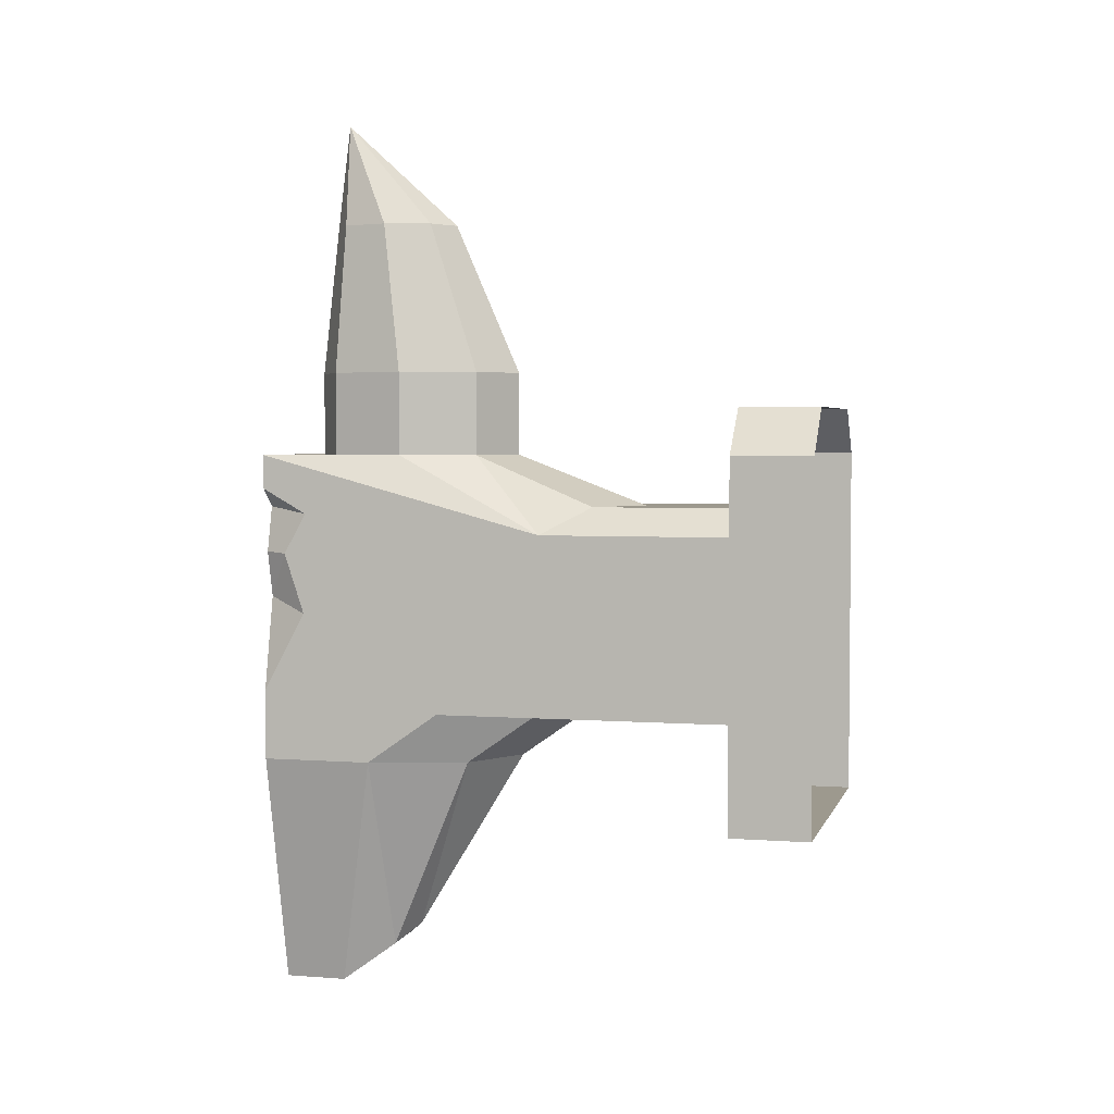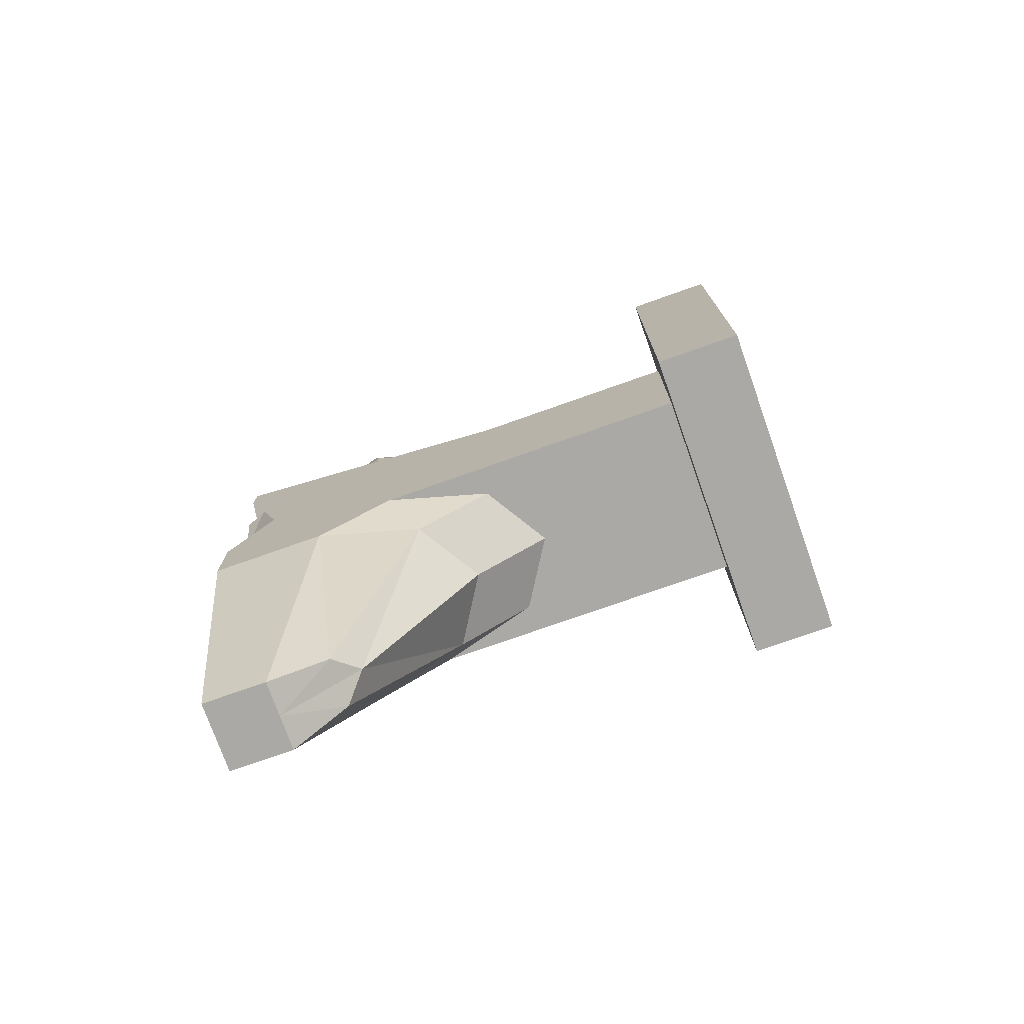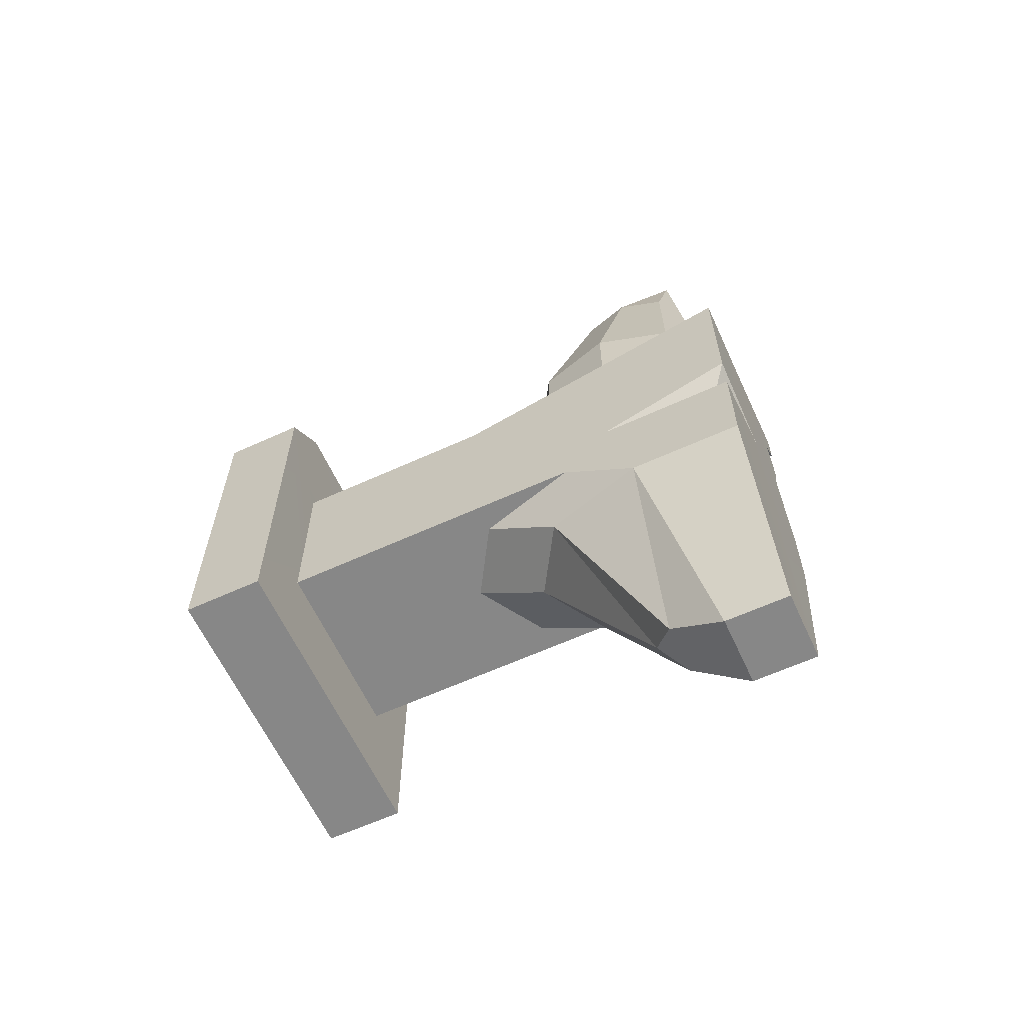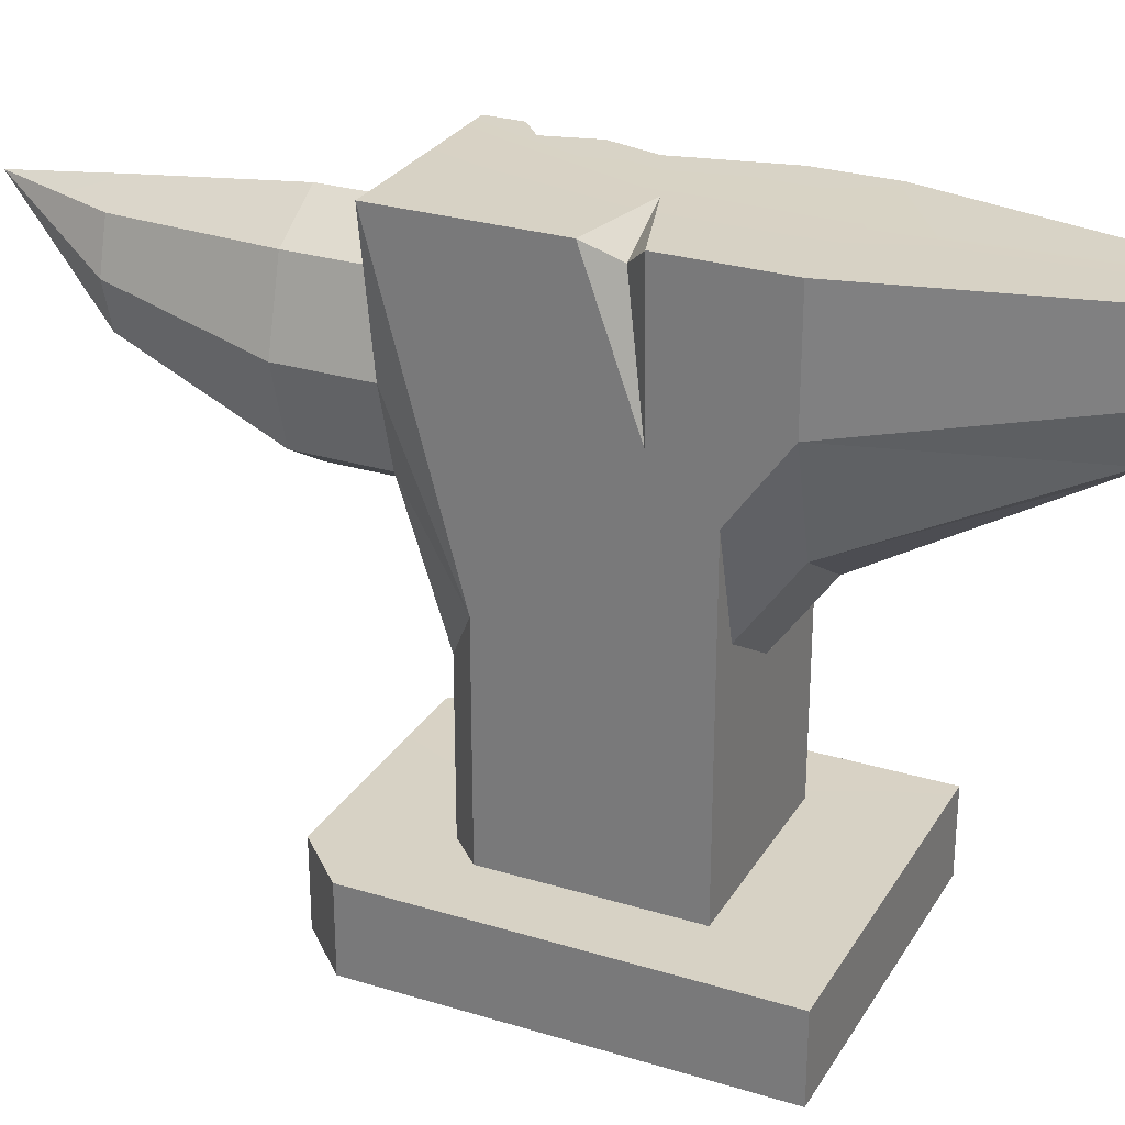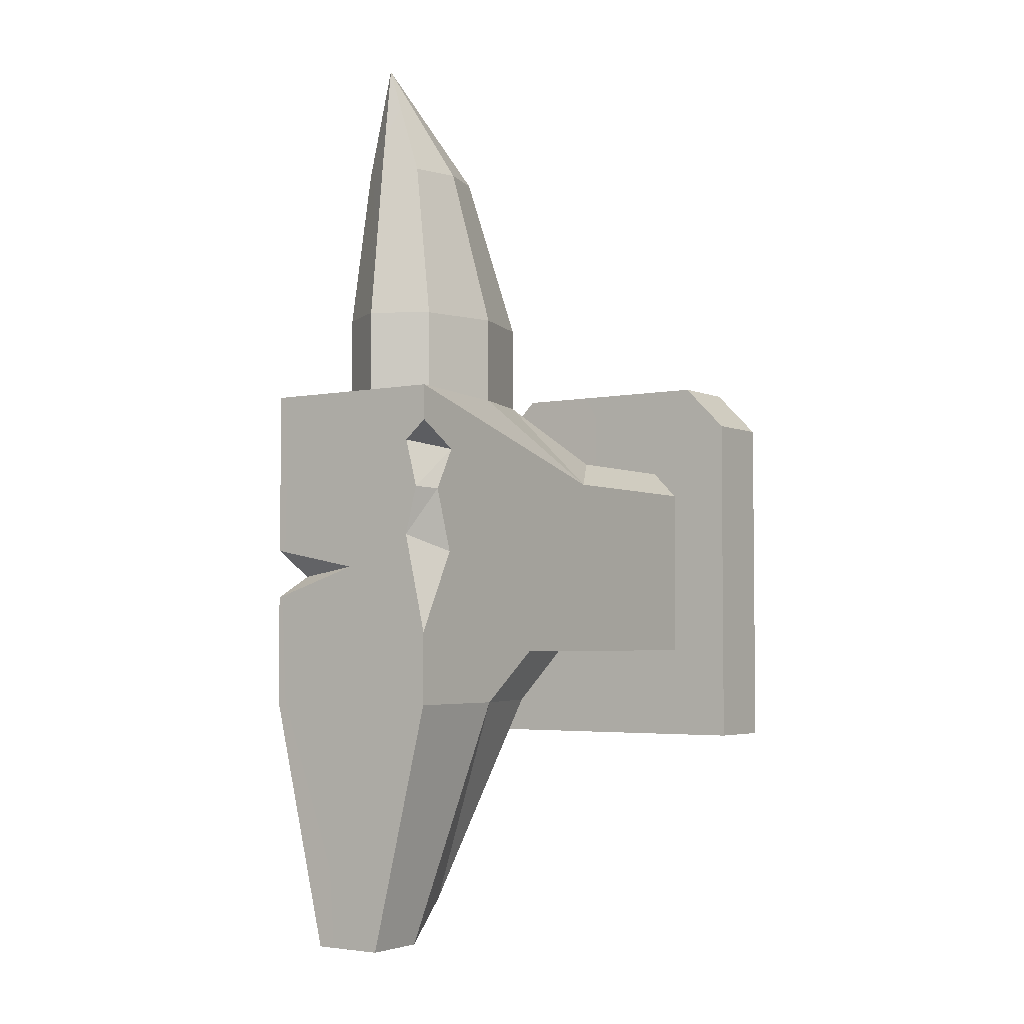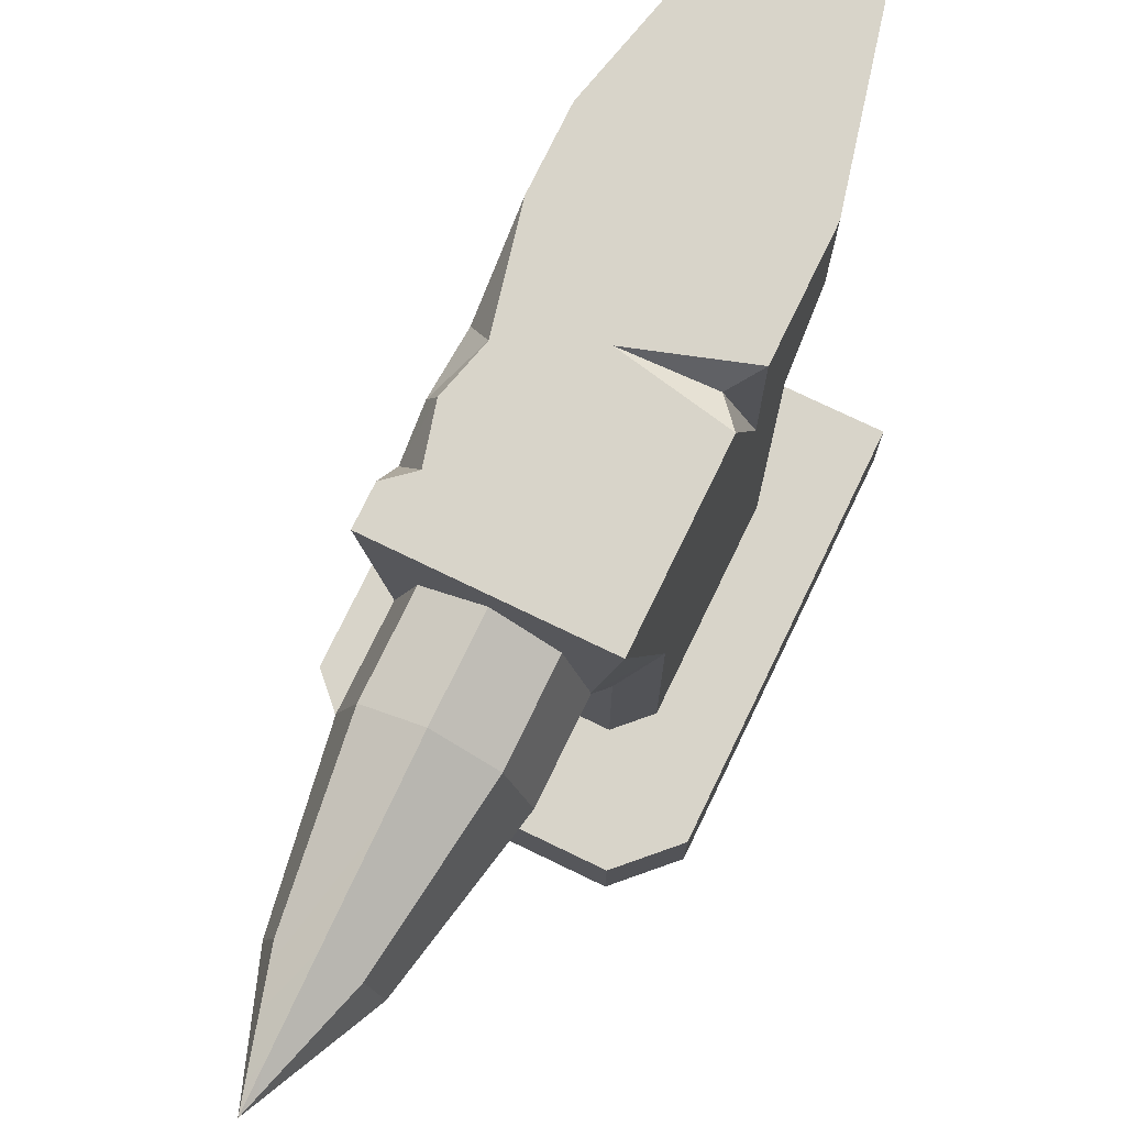
<metadata>
{"format":"obj","ext":"obj","renderer":"f3d","projection":"perspective","resolution":1024,"background":"white","views":[{"elev":3.4,"azim":-75.7,"up":"+Z"},{"elev":-75.4,"azim":-70.5,"up":"+Z"},{"elev":-62.4,"azim":114.8,"up":"+Z"},{"elev":27.6,"azim":115.1,"up":"+Y"},{"elev":-3.9,"azim":-145.5,"up":"+Z"},{"elev":75.2,"azim":25.8,"up":"+Y"}]}
</metadata>
<code>
o SM_Prop_Anvil_01_Mesh
v -0.1622 1.636 0.5633
v -0.2294 1.393 0.5633
v -0.1622 1.636 0.8349
v -0.2294 1.393 0.8349
v -0.1622 1.149 0.5633
v -0.1622 1.149 0.8349
v -8e-06 1.049 0.5633
v -8e-06 1.049 0.8349
v 0.1622 1.149 0.5633
v 0.1622 1.149 0.8349
v 0.2293 1.393 0.5633
v 0.2293 1.393 0.8349
v 0.1622 1.636 0.5633
v 0.1622 1.636 0.8349
v -8e-06 1.737 0.5633
v -8e-06 1.737 0.8349
v -0.07879 1.464 -1.093
v -0.1114 1.638 -1.22
v -1.1e-05 1.638 -1.22
v -8e-06 1.395 -1.036
v 0.07878 1.464 -1.093
v 0.1114 1.638 -1.22
v -8e-06 1.84 -1.22
v -0.09839 1.619 1.326
v -0.1391 1.472 1.326
v -8e-06 1.638 1.667
v -0.09839 1.324 1.326
v -1.1e-05 1.263 1.326
v 0.09836 1.324 1.326
v 0.1391 1.472 1.326
v 0.09837 1.619 1.326
v -8e-06 1.68 1.326
v -0.2273 1.84 0.09353
v -8e-06 1.839 -0.004476
v -0.2979 1.84 -0.2157
v -8e-06 1.839 -0.4428
v -0.2979 1.84 -0.4428
v 0.2979 1.84 -0.4428
v 0.2979 1.84 -0.1
v -0.2979 1.84 0.5633
v -0.2979 0.9052 0.3099
v 0.2326 1.777 -0.03113
v 0.2979 1.399 -0.1042
v 0.1114 1.84 -1.22
v -8e-06 1.839 -1.22
v 0.2979 1.84 0.5633
v -8e-06 1.839 0.5633
v -0.1114 1.84 -1.22
v -0.2106 0.7472 0.3979
v -0.2979 1.483 -0.4428
v -0.2106 1.167 -0.4428
v -0.2979 1.248 -0.2775
v -0.2106 0.9319 -0.2775
v -8e-06 0.6163 0.3979
v -8e-06 1.036 -0.4428
v -8e-06 0.801 -0.2775
v 0.2106 0.7472 0.3979
v 0.2106 1.167 -0.4428
v 0.2106 0.9319 -0.2775
v 0.2979 0.9052 0.3099
v 0.2979 1.483 -0.4428
v 0.2979 1.248 -0.2775
v -0.2979 0.2551 0.3099
v -0.2106 0.2538 0.3979
v -0.2979 0.2551 -0.2775
v 0.2979 0.2551 -0.2775
v -8e-06 0.2533 0.3979
v 0.2106 0.2538 0.3979
v 0.2979 0.2551 0.3099
v -0.5029 0.2554 0.5666
v -0.3556 0.2537 0.7152
v -0.5029 0.2554 -0.5948
v 0.5029 0.2554 -0.5948
v -8e-06 0.253 0.7152
v 0.3556 0.2537 0.7152
v 0.5029 0.2554 0.5666
v -0.5029 -0 0.5666
v -0.3556 -0.001713 0.7152
v -0.5029 0 -0.5948
v 0.5029 0 -0.5948
v -8e-06 -0.002423 0.7152
v 0.3556 -0.001713 0.7152
v 0.5029 -0 0.5666
v -0.2979 1.84 0.453
v -0.2979 1.695 0.3706
v 0.2979 1.84 0.05423
v -0.2979 1.768 0.2394
v -0.2664 1.84 0.2442
v -0.2278 1.84 0.3927
v -0.2979 1.703 0.04223
f 1 2 3
f 3 2 4
f 2 5 4
f 4 5 6
f 5 7 6
f 6 7 8
f 7 9 8
f 8 9 10
f 9 11 10
f 10 11 12
f 11 13 12
f 12 13 14
f 13 15 14
f 14 15 16
f 15 1 16
f 16 1 3
f 17 18 19
f 20 17 19
f 21 20 19
f 22 21 19
f 22 19 23
f 23 19 18
f 24 25 26
f 25 27 26
f 27 28 26
f 28 29 26
f 29 30 26
f 30 31 26
f 31 32 26
f 32 24 26
f 4 25 3
f 3 25 24
f 6 27 4
f 4 27 25
f 8 28 6
f 6 28 27
f 8 10 28
f 28 10 29
f 10 12 29
f 29 12 30
f 12 14 30
f 30 14 31
f 14 16 31
f 31 16 32
f 3 24 16
f 16 24 32
f 33 34 35
f 34 36 35
f 37 35 36
f 38 36 39
f 39 36 34
f 40 2 1
f 40 41 2
f 42 43 39
f 22 23 44
f 44 23 45
f 46 47 13
f 13 47 15
f 18 48 23
f 48 45 23
f 2 41 5
f 5 41 49
f 50 51 52
f 52 51 53
f 5 49 7
f 7 49 54
f 51 55 53
f 53 55 56
f 9 7 57
f 57 7 54
f 58 59 55
f 55 59 56
f 11 9 60
f 60 9 57
f 61 62 58
f 58 62 59
f 61 43 62
f 41 63 49
f 49 63 64
f 52 65 41
f 41 65 63
f 66 56 59
f 49 64 54
f 54 64 67
f 57 54 68
f 68 54 67
f 60 57 69
f 69 57 68
f 62 60 66
f 66 60 69
f 63 70 64
f 64 70 71
f 63 65 70
f 70 65 72
f 72 65 73
f 73 65 66
f 67 64 74
f 74 64 71
f 67 74 68
f 68 74 75
f 69 68 76
f 76 68 75
f 69 76 66
f 66 76 73
f 70 77 71
f 71 77 78
f 70 72 77
f 77 72 79
f 80 79 73
f 73 79 72
f 71 78 74
f 74 78 81
f 75 74 82
f 82 74 81
f 76 75 83
f 83 75 82
f 73 76 80
f 80 76 83
f 51 50 17
f 17 50 18
f 55 51 20
f 20 51 17
f 55 20 58
f 58 20 21
f 58 21 61
f 61 21 22
f 61 22 38
f 38 22 44
f 38 44 36
f 36 44 45
f 37 36 48
f 48 36 45
f 50 37 18
f 18 37 48
f 11 60 46
f 40 84 41
f 85 41 84
f 34 47 86
f 86 47 46
f 39 34 42
f 46 60 86
f 86 60 43
f 43 61 39
f 39 61 38
f 42 34 86
f 86 43 42
f 87 85 88
f 88 85 89
f 35 90 33
f 90 87 33
f 33 87 88
f 85 84 89
f 62 43 60
f 90 35 52
f 52 35 50
f 50 35 37
f 52 41 90
f 90 41 87
f 41 85 87
f 46 13 11
f 40 1 47
f 47 1 15
f 47 89 40
f 40 89 84
f 47 34 89
f 89 34 88
f 34 33 88
f 65 52 53
f 65 56 66
f 66 59 62
f 65 53 56

</code>
